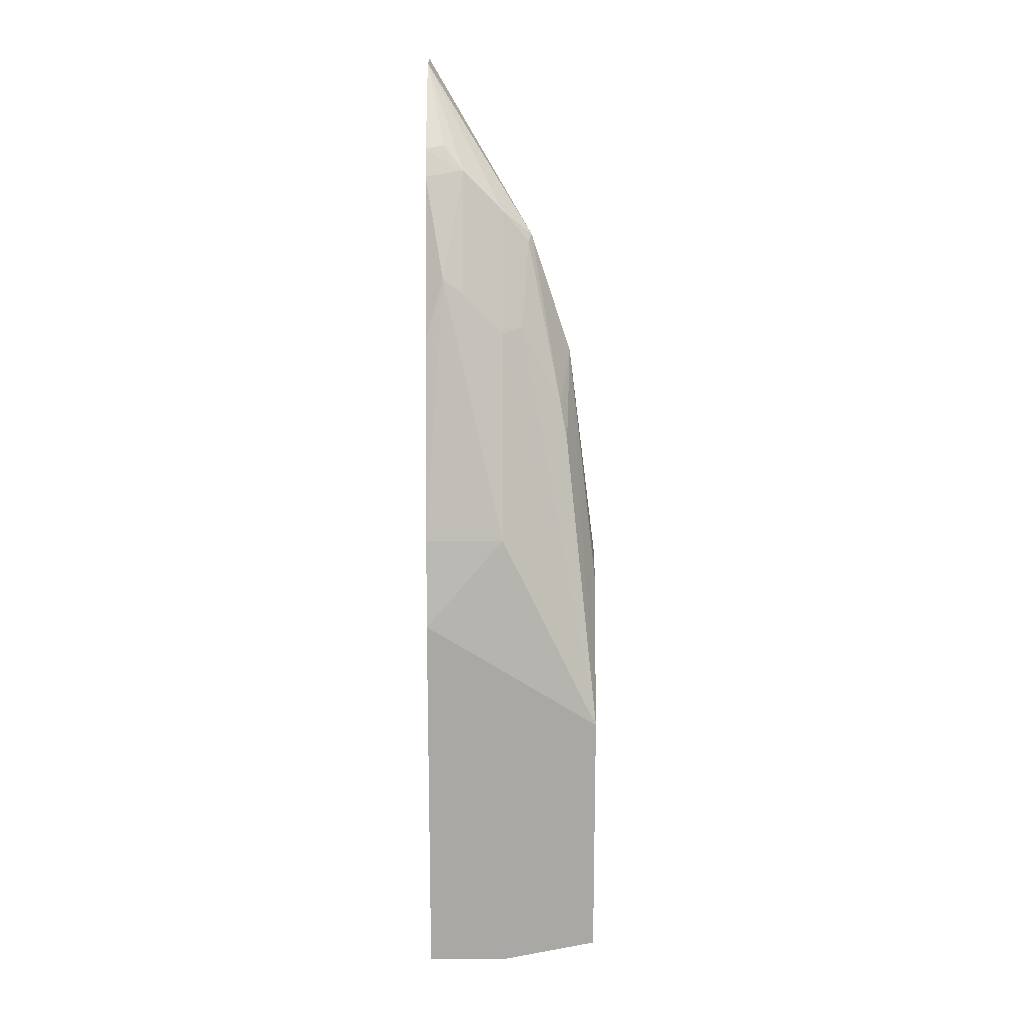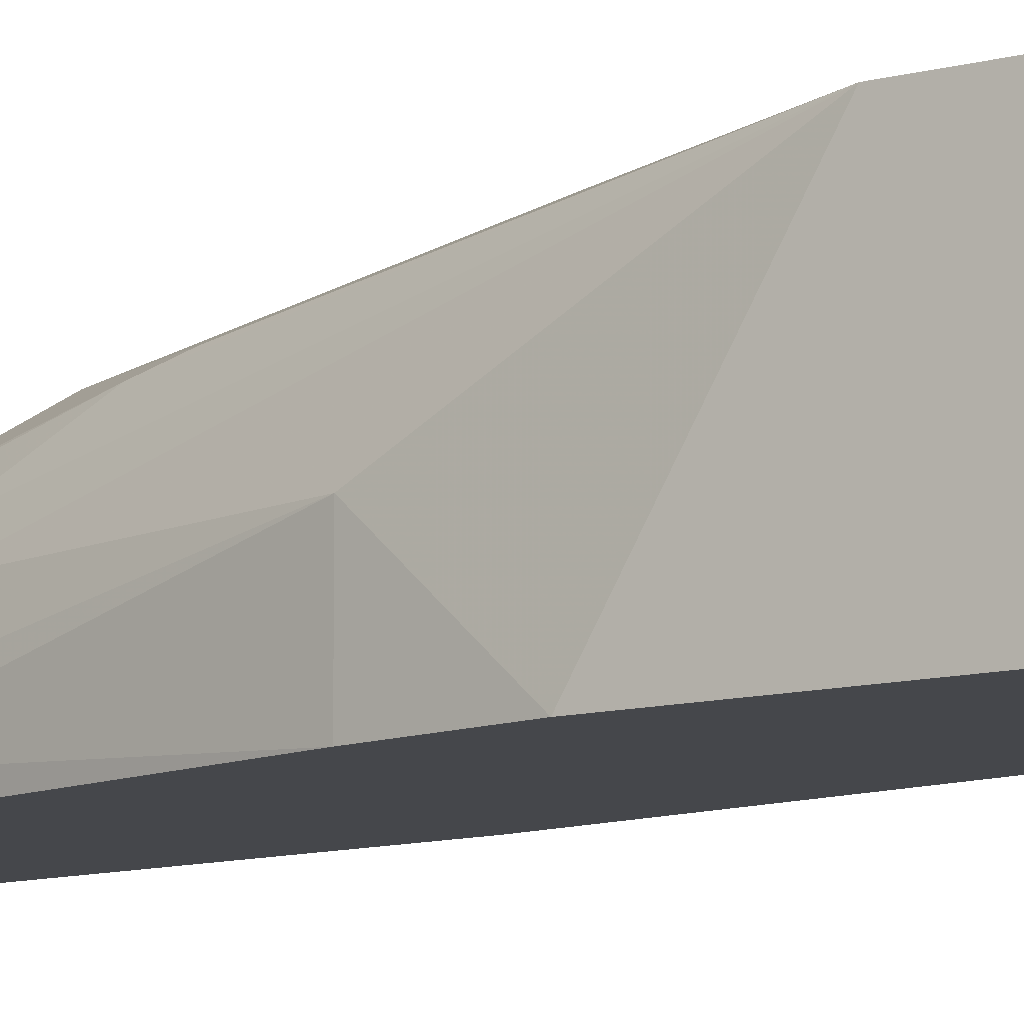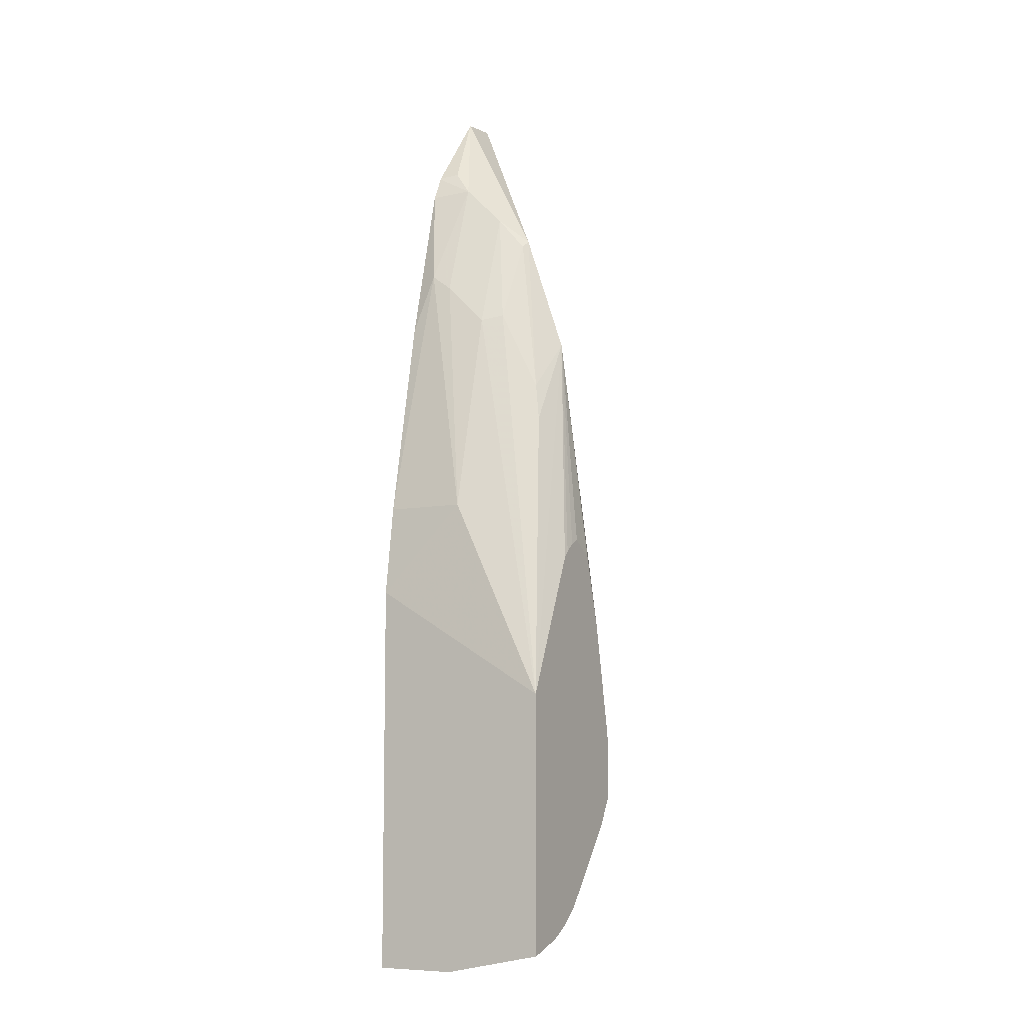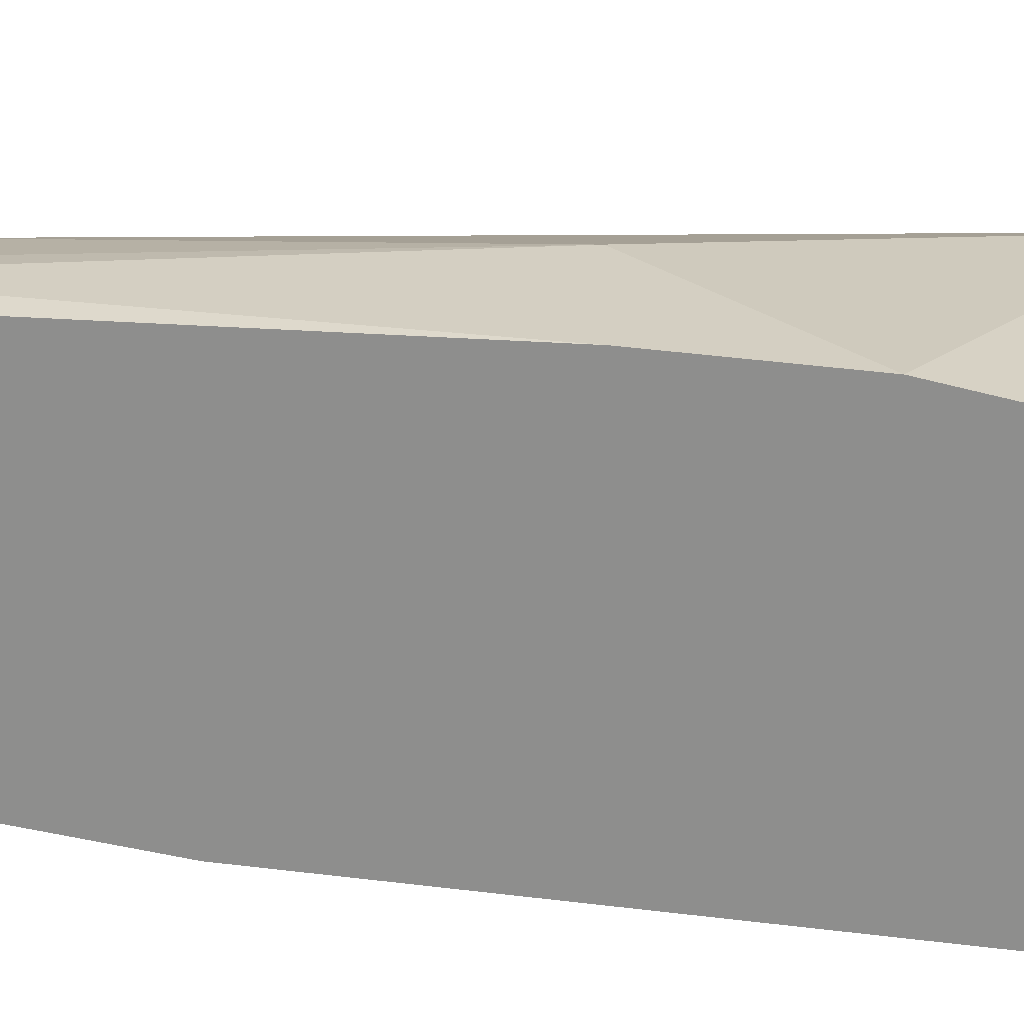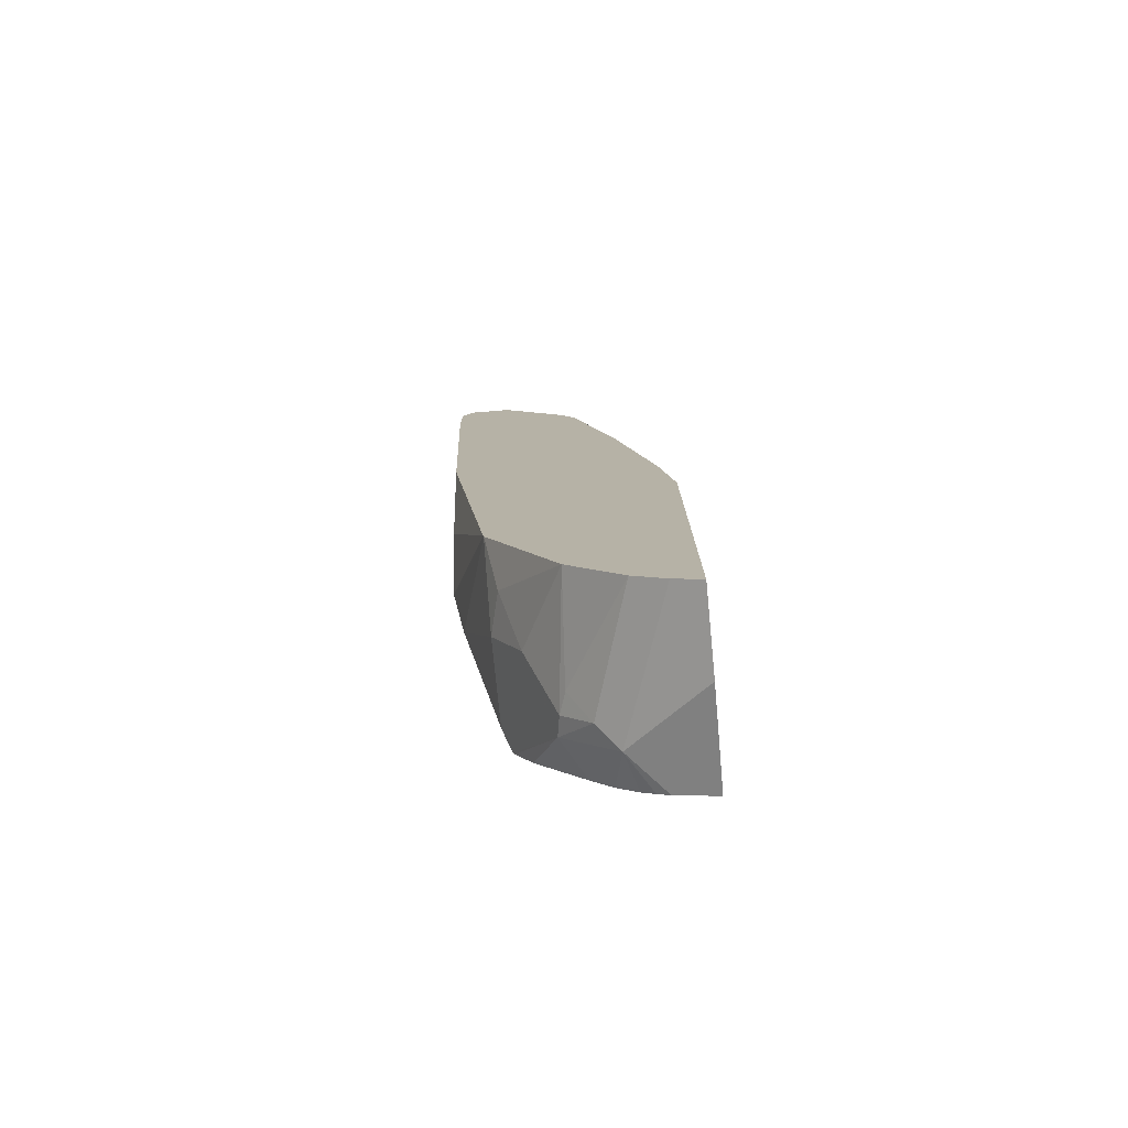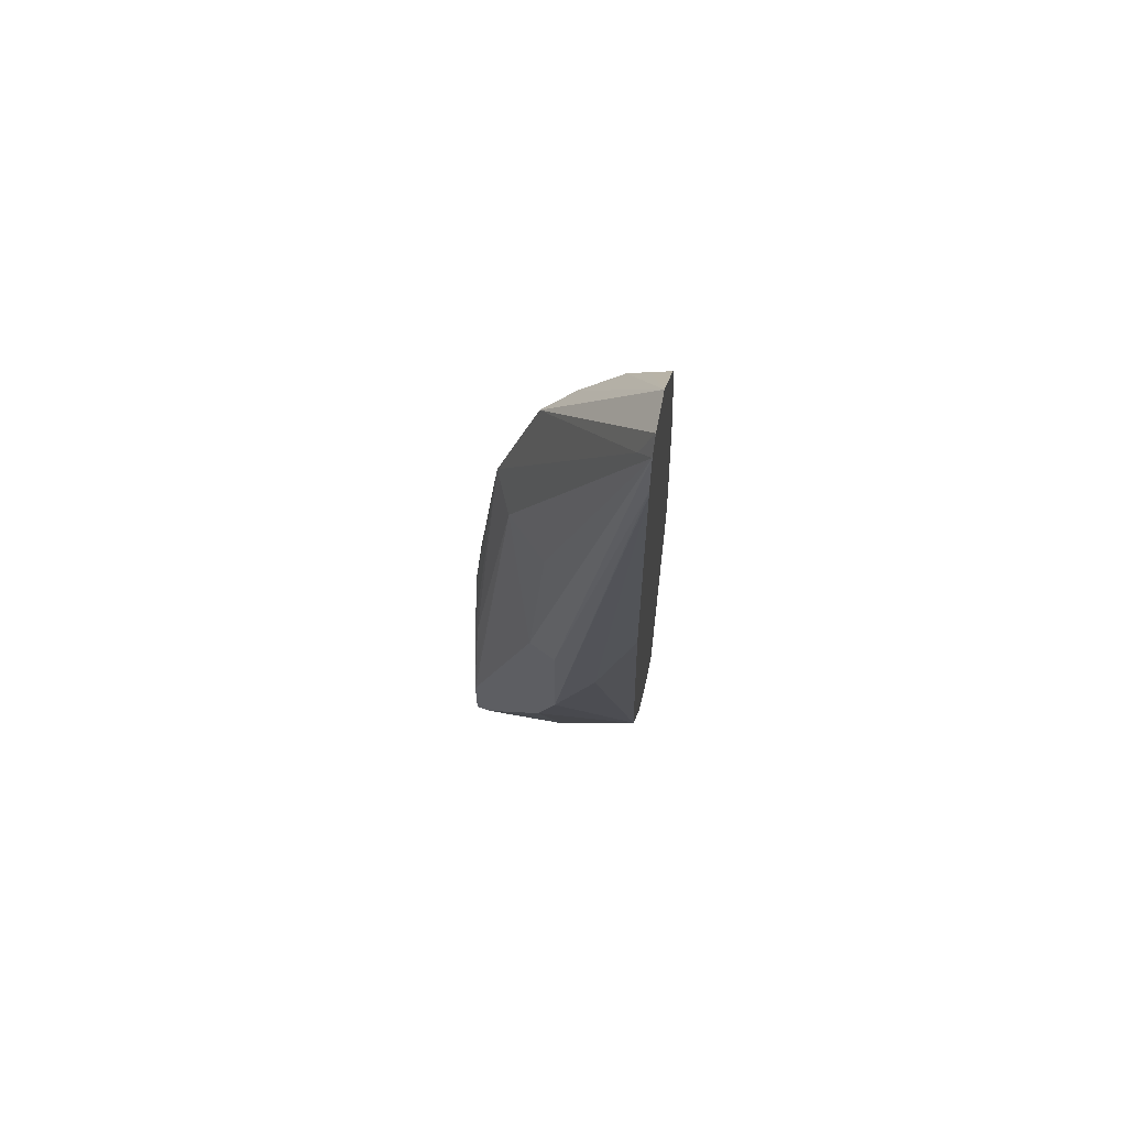
<metadata>
{"format":"obj","ext":"obj","renderer":"f3d","projection":"perspective","resolution":1024,"background":"white","views":[{"elev":15.0,"azim":90.0,"up":"+Z"},{"elev":-10.4,"azim":124.8,"up":"+Y"},{"elev":-7.9,"azim":118.4,"up":"+Z"},{"elev":-64.8,"azim":75.7,"up":"+Y"},{"elev":-76.9,"azim":5.6,"up":"+Z"},{"elev":65.0,"azim":-79.5,"up":"+Z"}]}
</metadata>
<code>
v -0.09735 0.1335 -0.8761
v -0.1396 0.1335 -0.855
v -0.1826 0.1335 -0.7985
v -0.1735 0.1335 -0.8144
v -0.1816 0.1335 -0.8006
v -0.1611 0.1143 -0.8416
v -0.1499 0.1335 -0.8432
v -0.1351 0.1143 -0.8676
v -0.1455 0.1039 -0.8598
v -0.1593 0.1039 -0.8451
v -0.1559 0.09352 -0.8468
v -0.1264 0.04275 -0.8683
v -0.1108 0.04275 -0.8797
v -0.09735 0.04275 -0.8865
v -0.1524 0.04275 -0.8381
v -0.1732 0.08313 -0.8174
v -0.187 0.08313 -0.7897
v -0.1818 0.06235 -0.7923
v -0.1867 0.04275 -0.7702
v -0.2026 0.09352 -0.7377
v -0.187 0.1247 -0.7897
v -0.1826 0.1335 -0.7689
v -0.1694 0.1335 -0.7065
v -0.1809 0.1335 -0.7596
v -0.1732 0.1316 -0.7065
v -0.1732 0.1108 -0.5611
v -0.2009 0.09698 -0.6443
v -0.2078 0.08313 -0.7065
v -0.187 0.04275 -0.7689
v -0.2078 0.06235 -0.665
v -0.2078 0.04275 -0.6039
v -0.1247 0.04275 -0.5403
v -0.1523 0.04275 -0.444
v -0.2144 0.04275 -0.4333
v -0.2143 0.04275 -0.4382
v -0.2078 0.08313 -0.6443
v -0.214 0.04275 -0.4063
v -0.194 0.09005 -0.5611
v -0.2078 0.04936 -0.4157
v -0.1559 0.1195 -0.5507
v -0.1559 0.0987 -0.4884
v -0.2078 0.04275 -0.398
v -0.187 0.04275 -0.4002
v -0.1528 0.04275 -0.4432
v -0.1559 0.05195 -0.4416
v -0.1507 0.06235 -0.4546
v -0.1458 0.04275 -0.4571
v -0.1299 0.05195 -0.5092
v -0.1039 0.04275 -0.6443
v -0.1039 0.08313 -0.6443
v -0.1299 0.06235 -0.5169
v -0.1299 0.08313 -0.5377
v -0.09735 0.1335 -0.7458
v -0.09735 0.04275 -0.6901
v -0.1455 0.1335 -0.6618
v -0.131 0.1335 -0.6728
v -0.1343 0.1335 -0.669
v -0.1398 0.1335 -0.6646
v -0.1586 0.1335 -0.67
v -0.1316 0.1178 -0.5957
v -0.1351 0.1143 -0.5767
v -0.1524 0.09698 -0.4918
v -0.1351 0.09352 -0.5352
v -0.1507 0.08313 -0.4754
v -0.09735 0.08313 -0.8865
v -0.1174 0.1335 -0.8698
v -0.1233 0.1335 -0.8669
v -0.1295 0.1335 -0.8632
f 49 32 54
f 54 32 14
f 54 14 53
f 1 53 14
f 1 3 53
f 55 53 3
f 57 40 56
f 56 40 53
f 57 58 40
f 57 56 58
f 58 56 55
f 58 55 40
f 56 53 55
f 50 49 54
f 47 33 32
f 50 53 52
f 51 50 52
f 51 52 46
f 51 46 48
f 51 48 50
f 48 49 50
f 48 32 49
f 47 32 48
f 47 48 46
f 47 46 33
f 44 34 33
f 44 33 46
f 59 40 55
f 44 46 45
f 50 54 53
f 59 23 40
f 43 41 42
f 23 55 3
f 44 45 43
f 15 14 19
f 32 19 14
f 67 2 1
f 68 8 2
f 68 2 67
f 68 67 8
f 65 14 8
f 66 65 8
f 66 8 67
f 66 67 1
f 66 1 65
f 65 1 14
f 45 46 43
f 59 55 23
f 63 53 61
f 63 64 52
f 64 46 52
f 64 43 46
f 64 41 43
f 62 41 64
f 62 64 63
f 62 63 61
f 62 61 41
f 61 40 41
f 60 40 61
f 60 61 53
f 60 53 40
f 25 26 40
f 25 40 23
f 63 52 53
f 44 43 34
f 2 3 1
f 37 34 42
f 21 17 20
f 20 17 19
f 18 19 17
f 18 15 19
f 16 15 18
f 16 18 17
f 16 17 6
f 16 6 10
f 16 10 15
f 11 15 10
f 11 12 15
f 12 14 15
f 13 14 12
f 13 8 14
f 9 8 13
f 9 13 12
f 9 12 11
f 9 11 10
f 9 10 6
f 9 6 8
f 8 6 2
f 7 4 2
f 7 2 6
f 7 6 4
f 5 4 6
f 5 6 3
f 5 3 4
f 4 3 2
f 36 27 28
f 21 3 17
f 22 3 21
f 22 23 3
f 24 23 22
f 39 37 42
f 39 42 41
f 39 41 40
f 39 40 26
f 39 26 37
f 38 37 26
f 38 26 27
f 38 27 37
f 37 27 36
f 37 36 34
f 34 36 28
f 35 34 28
f 35 28 30
f 35 30 31
f 34 43 42
f 35 31 34
f 33 31 32
f 31 19 32
f 29 19 31
f 29 31 30
f 29 30 28
f 29 28 19
f 20 19 28
f 20 28 27
f 21 20 27
f 22 21 27
f 22 27 26
f 24 22 26
f 24 26 25
f 24 25 23
f 34 31 33
f 6 17 3

</code>
